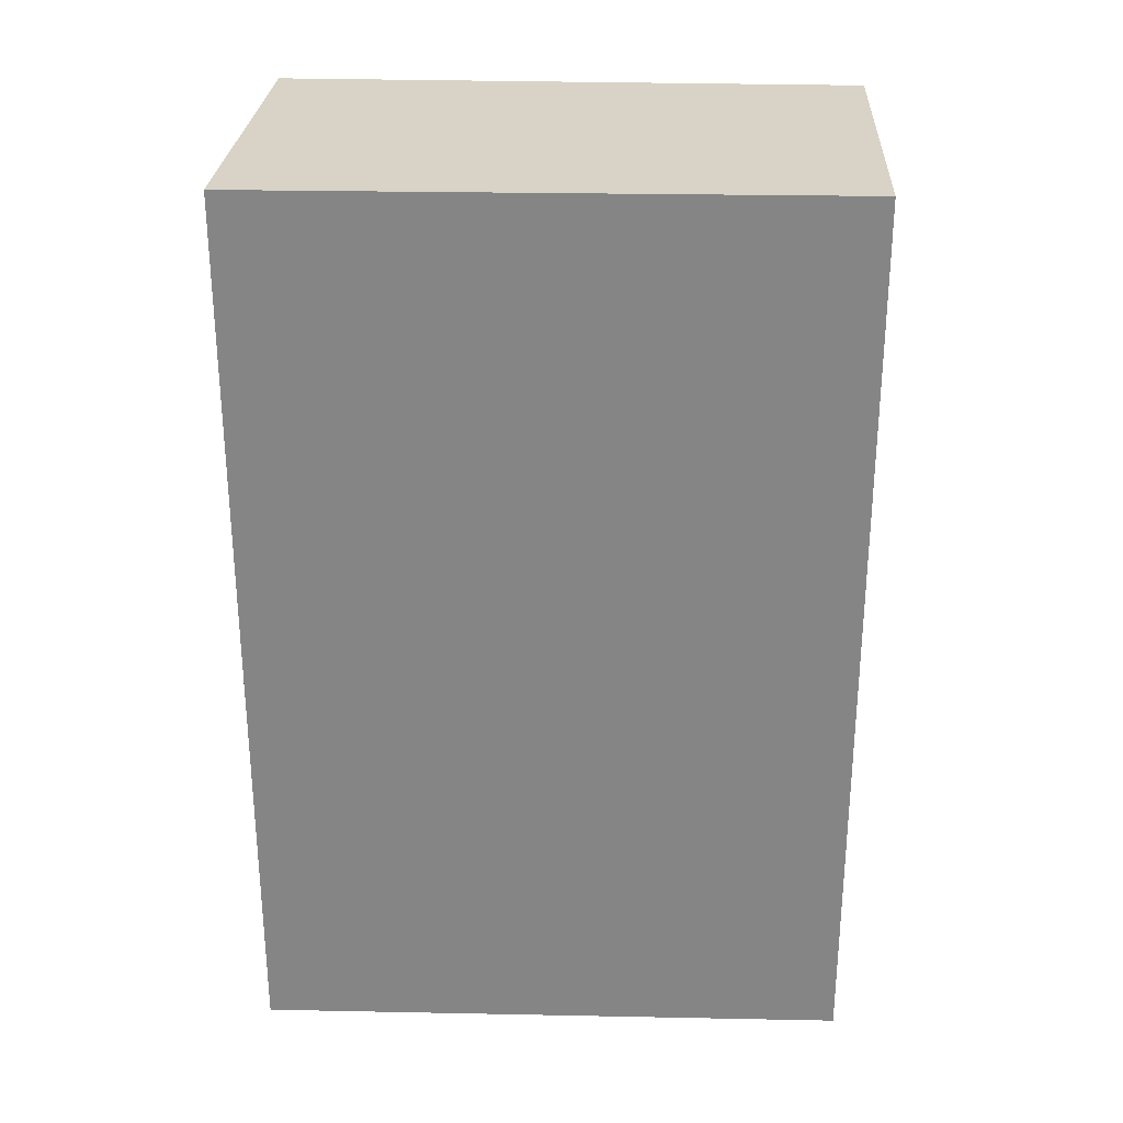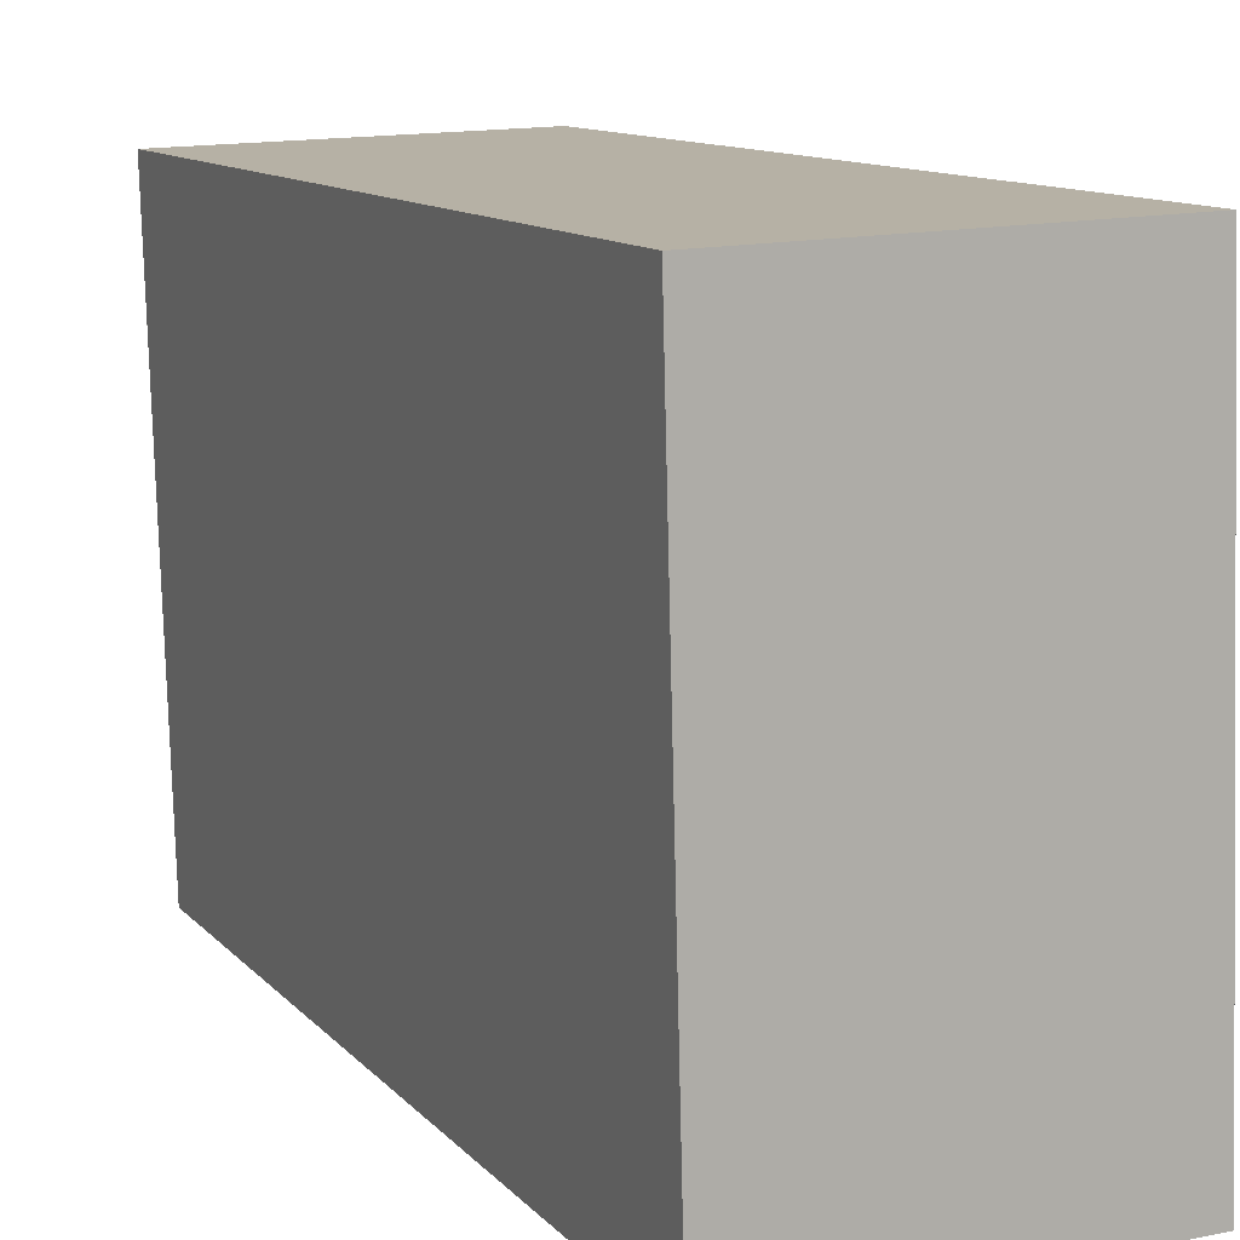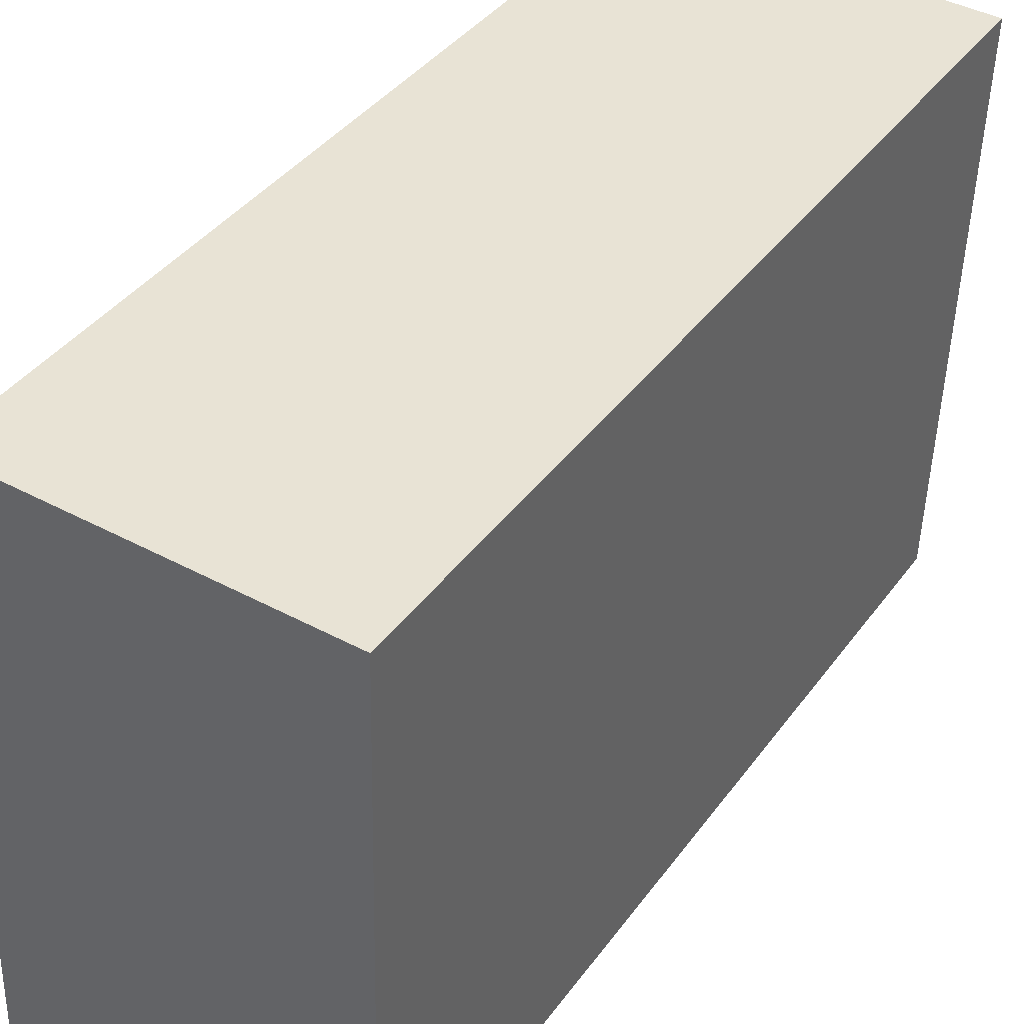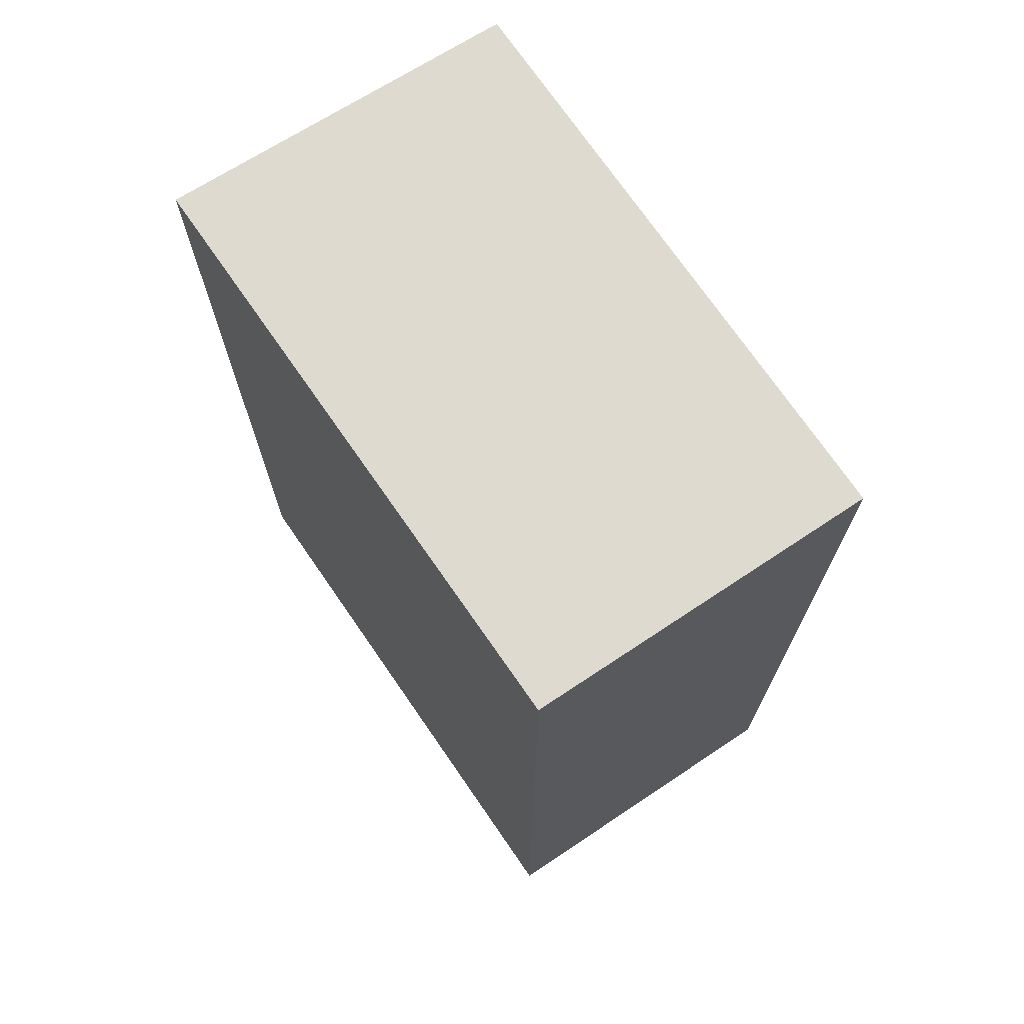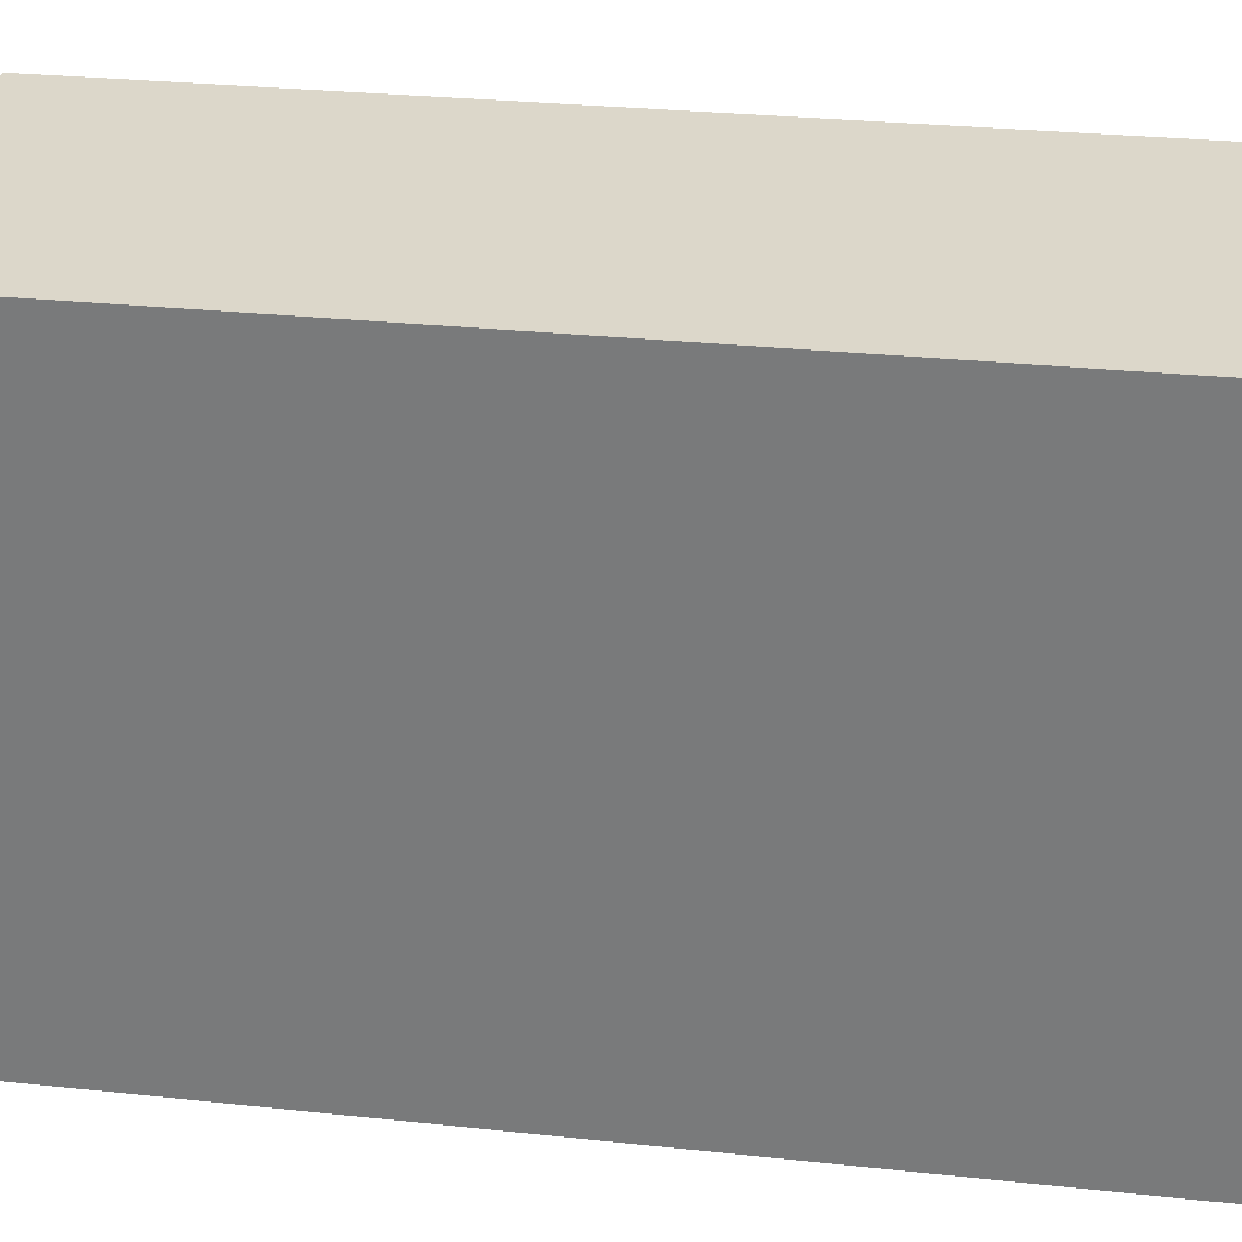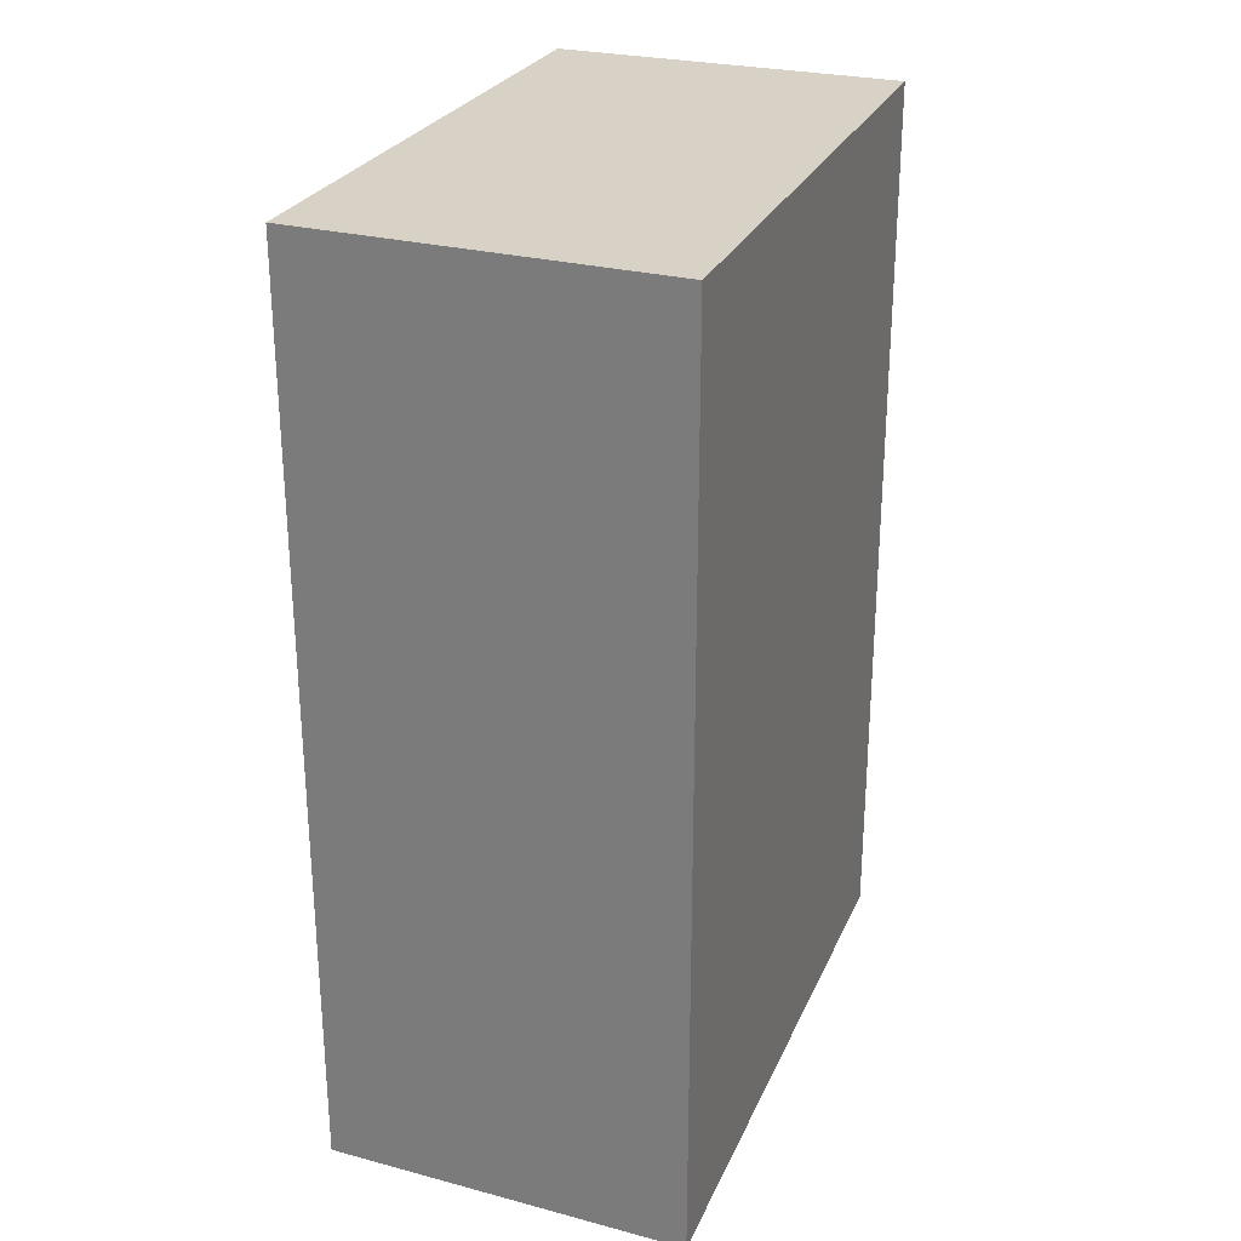
<metadata>
{"format":"obj","ext":"obj","renderer":"f3d","projection":"perspective","resolution":1024,"background":"white","views":[{"elev":28.0,"azim":-85.9,"up":"+Y"},{"elev":11.6,"azim":155.1,"up":"+Z"},{"elev":39.8,"azim":32.5,"up":"+Z"},{"elev":70.6,"azim":-32.2,"up":"+Y"},{"elev":29.0,"azim":99.1,"up":"+Z"},{"elev":27.2,"azim":-157.5,"up":"+Y"}]}
</metadata>
<code>
v  3.55 8.983 -0.022
v  0.247 8.983 5.922
v  3.706 8.983 5.834
v  0 8.983 5.501e-16
v  3.706 -3.572e-16 5.834
v  3.55 1.347e-18 -0.022
v  0 0 0
v  0.247 -3.626e-16 5.922
g defaultobject
f 1 2 3
f 2 1 4
f 5 1 3
f 1 5 6
f 6 4 1
f 4 6 7
f 7 2 4
f 2 7 8
f 8 3 2
f 3 8 5
f 8 6 5
f 6 8 7

</code>
